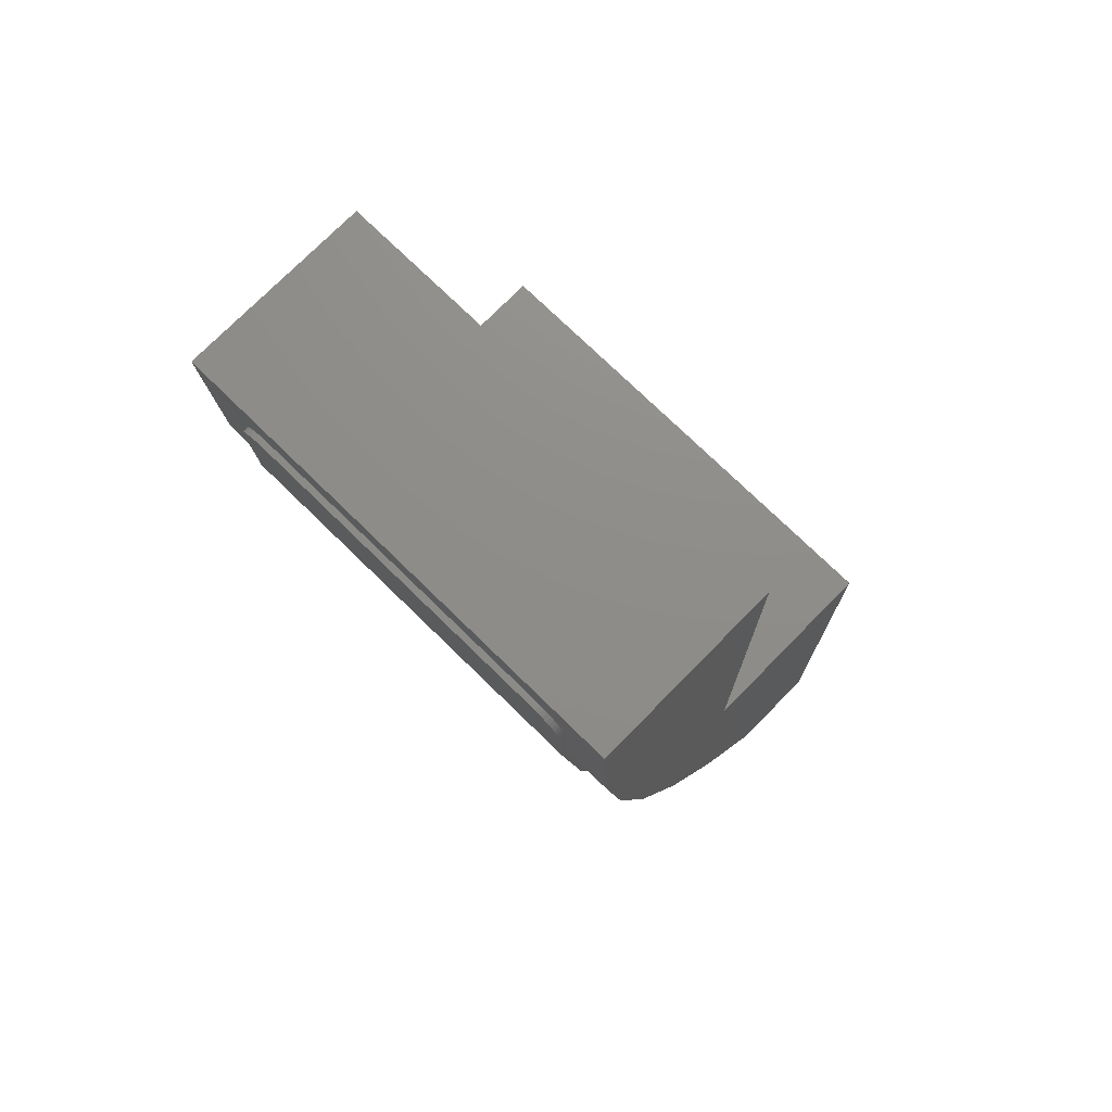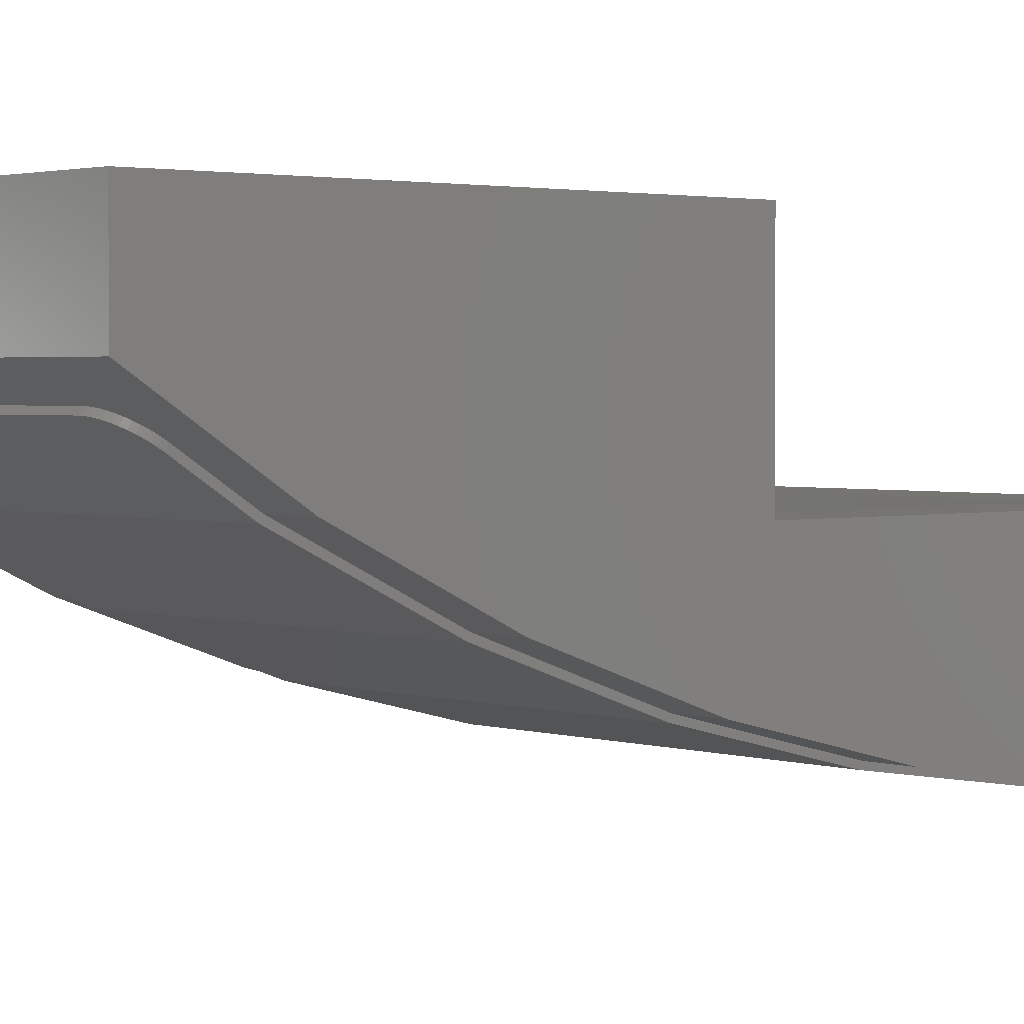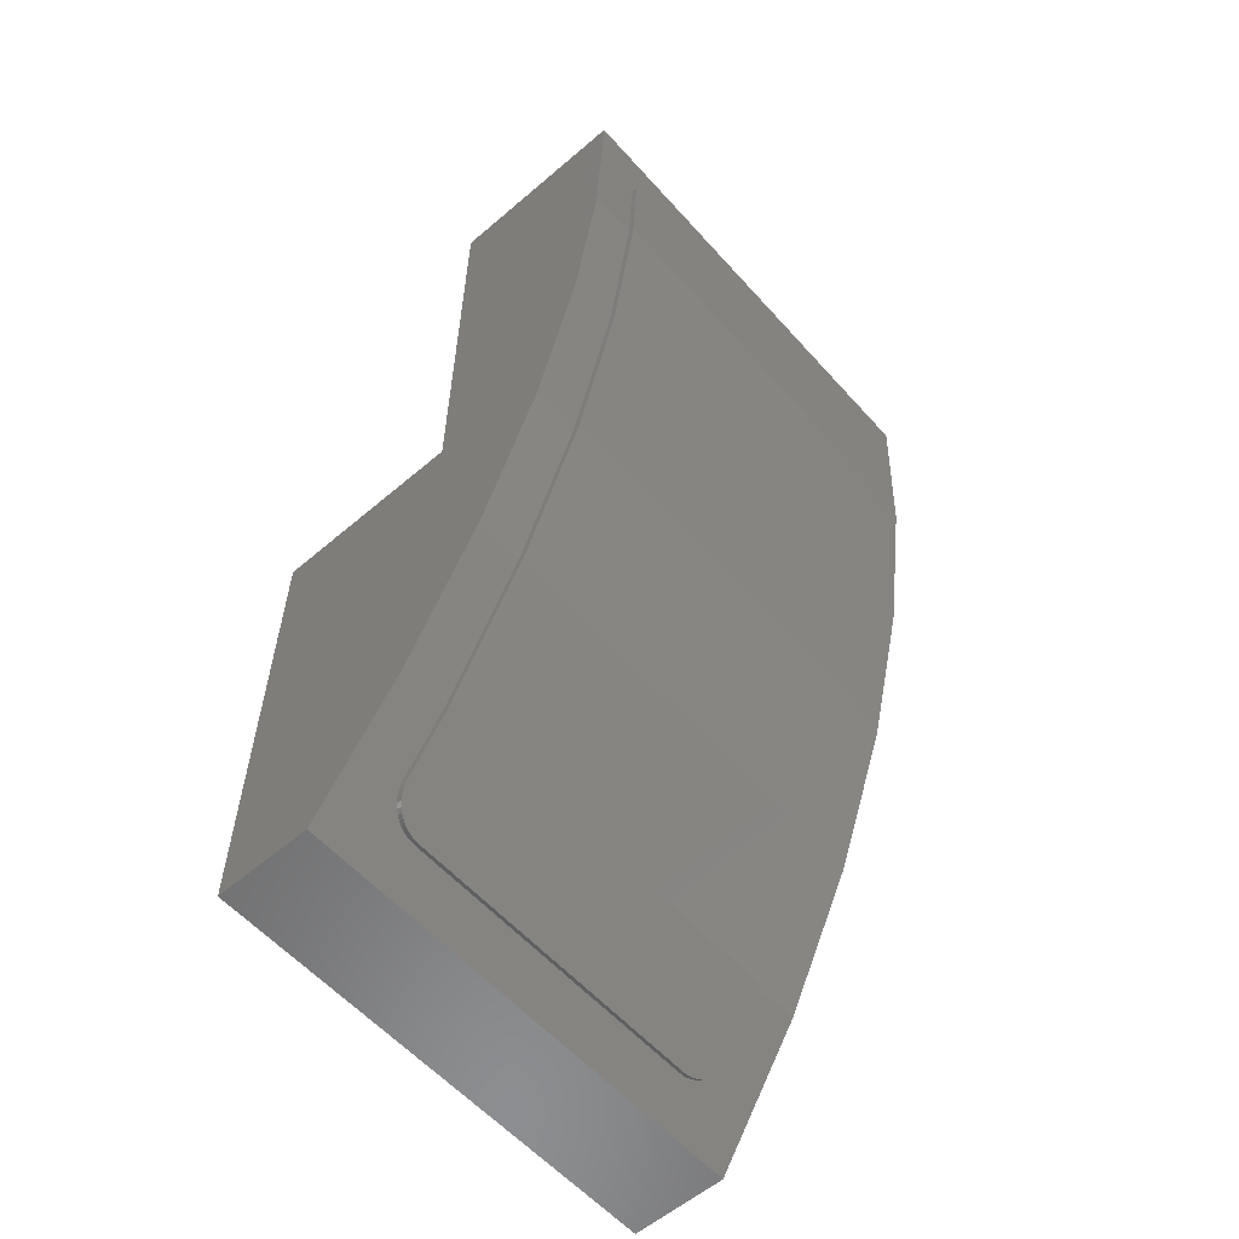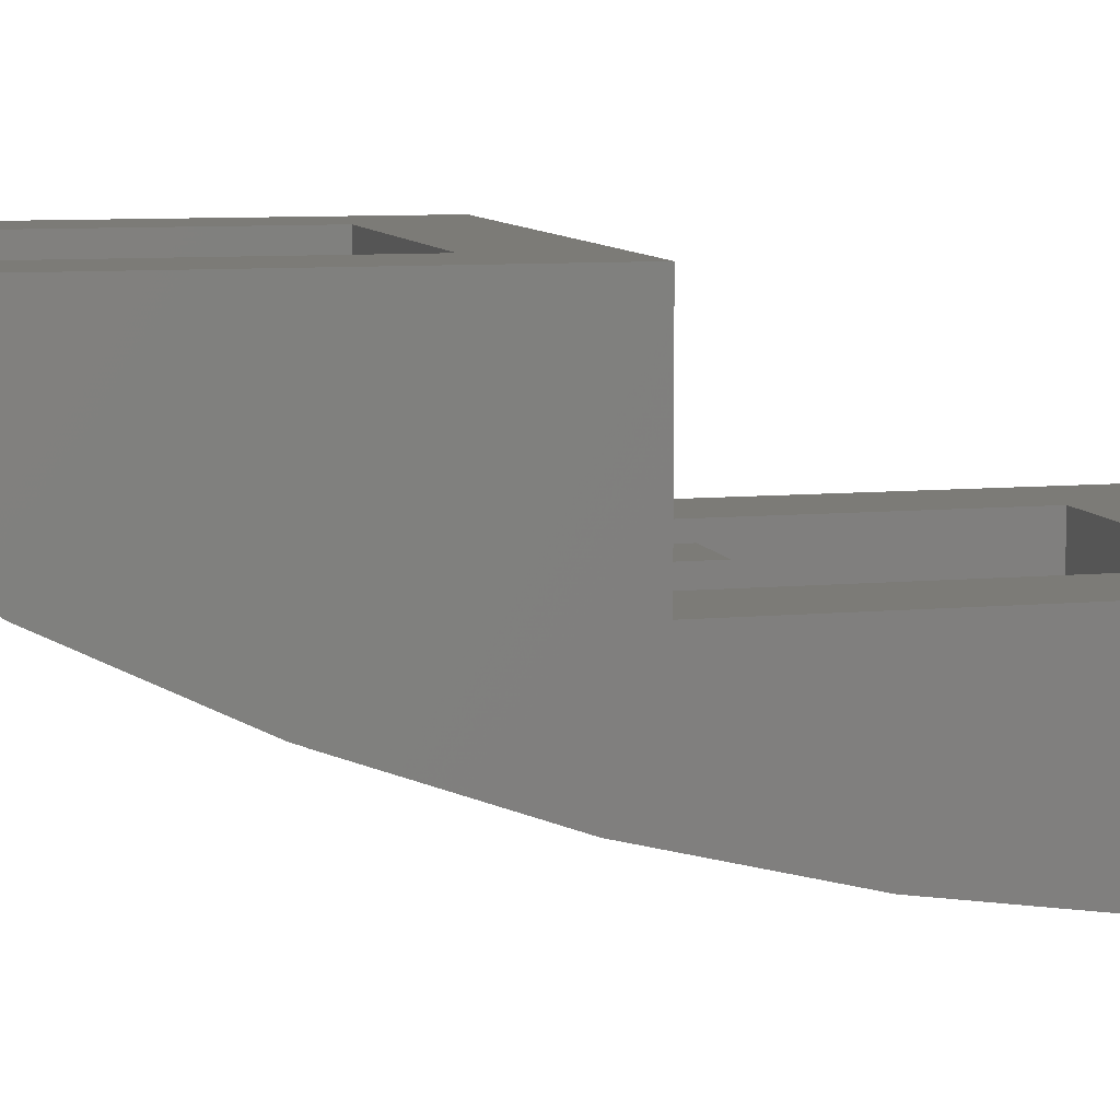
<metadata>
{"format":"stl","ext":"stl","renderer":"f3d","projection":"perspective","resolution":1024,"background":"white","views":[{"elev":74.1,"azim":44.4,"up":"+Z"},{"elev":2.2,"azim":-131.1,"up":"+Y"},{"elev":-58.1,"azim":-48.6,"up":"+Z"},{"elev":8.4,"azim":-104.6,"up":"+Y"}]}
</metadata>
<code>
# stl→obj: 282 verts, 542 faces
v 4 -6.4 8
v 4 -3.2 8
v -4 -3.2 8
v -4 -6.4 8
v 2.4 -3.2 6.4
v -2.4 -3.2 6.4
v -2.4 -3.2 0
v -4 -3.2 0
v 4 -3.2 0
v 2.4 -3.2 0
v 2.4 -4.8 6.4
v -2.4 -4.8 4
v -2.4 -4.8 6.4
v 2.4 -4.8 4
v -2.4 -4 1.6
v -2.4 -4 0
v 2.4 -4 1.6
v 2.4 -4 0
v -2.379 -4.8 3.687
v -2.379 -4.696 3.687
v -2.318 -4.8 3.379
v -2.318 -4.593 3.379
v -2.217 -4.8 3.082
v -2.217 -4.494 3.082
v -2.078 -4.8 2.8
v -2.078 -4.4 2.8
v -1.904 -4.8 2.539
v -1.904 -4.313 2.539
v -1.697 -4.8 2.303
v -1.697 -4.234 2.303
v -1.461 -4.8 2.096
v -1.461 -4.165 2.096
v -1.2 -4.8 1.922
v -1.2 -4.107 1.922
v -0.9185 -4.8 1.783
v -0.9185 -4.061 1.783
v -0.6211 -4.8 1.682
v -0.6211 -4.027 1.682
v -0.3132 -4.8 1.621
v -0.3132 -4.007 1.621
v 0 -4.8 1.6
v 0 -4 1.6
v 2.379 -4.696 3.687
v 2.379 -4.8 3.687
v 2.318 -4.593 3.379
v 2.318 -4.8 3.379
v 2.217 -4.494 3.082
v 2.217 -4.8 3.082
v 2.078 -4.4 2.8
v 2.078 -4.8 2.8
v 1.904 -4.313 2.539
v 1.904 -4.8 2.539
v 1.697 -4.234 2.303
v 1.697 -4.8 2.303
v 1.461 -4.165 2.096
v 1.461 -4.8 2.096
v 1.2 -4.107 1.922
v 1.2 -4.8 1.922
v 0.9185 -4.061 1.783
v 0.9185 -4.8 1.783
v 0.6211 -4.027 1.682
v 0.6211 -4.8 1.682
v 0.3132 -4.007 1.621
v 0.3132 -4.8 1.621
v -0.6 -4 1.6
v -0.6 -4 0
v -0.6 -3.2 0
v -0.6 -3.2 1.6
v 0.6 -3.2 1.6
v 0.6 -3.2 0
v 0.6 -4 1.6
v 0.6 -4 0
v -4 0 0
v 4 0 0
v -2.4 0 -1.6
v 2.4 0 -1.6
v -2.4 0 -6.4
v -4 0 -8
v 2.4 0 -6.4
v 4 0 -8
v -2.4 -2.8 -1.6
v -2.4 -1.6 -4
v 2.4 -1.6 -4
v 2.4 -2.8 -1.6
v -2.4 -0.8 -6.4
v 2.4 -0.8 -6.4
v -2.379 -1.6 -4.313
v -2.379 -1.496 -4.313
v -2.318 -1.6 -4.621
v -2.318 -1.393 -4.621
v -2.217 -1.6 -4.918
v -2.217 -1.294 -4.918
v -2.078 -1.6 -5.2
v -2.078 -1.2 -5.2
v -1.904 -1.6 -5.461
v -1.904 -1.113 -5.461
v -1.697 -1.6 -5.697
v -1.697 -1.034 -5.697
v -1.461 -1.6 -5.904
v -1.461 -0.9653 -5.904
v -1.2 -1.6 -6.078
v -1.2 -0.9072 -6.078
v -0.9185 -1.6 -6.217
v -0.9185 -0.8609 -6.217
v -0.6211 -1.6 -6.318
v -0.6211 -0.8273 -6.318
v -0.3132 -1.6 -6.379
v -0.3132 -0.8069 -6.379
v 0 -1.6 -6.4
v 0 -0.8 -6.4
v 2.379 -1.496 -4.313
v 2.379 -1.6 -4.313
v 2.318 -1.393 -4.621
v 2.318 -1.6 -4.621
v 2.217 -1.294 -4.918
v 2.217 -1.6 -4.918
v 2.078 -1.2 -5.2
v 2.078 -1.6 -5.2
v 1.904 -1.113 -5.461
v 1.904 -1.6 -5.461
v 1.697 -1.034 -5.697
v 1.697 -1.6 -5.697
v 1.461 -0.9653 -5.904
v 1.461 -1.6 -5.904
v 1.2 -0.9072 -6.078
v 1.2 -1.6 -6.078
v 0.9185 -0.8609 -6.217
v 0.9185 -1.6 -6.217
v 0.6211 -0.8273 -6.318
v 0.6211 -1.6 -6.318
v 0.3132 -0.8069 -6.379
v 0.3132 -1.6 -6.379
v -4 -1.6 -8
v 4 -1.6 -8
v -4 -3.013 -5.774
v -4 -6.261 5.046
v -4 -4.204 -3.314
v -4 -5.841 2.144
v -4 -5.153 -0.6592
v 4 -3.013 -5.774
v 4 -6.261 5.046
v 4 -4.204 -3.314
v 4 -5.841 2.144
v 4 -5.153 -0.6592
v -2.6 -6.462 7.196
v -3.195 -6.438 6.675
v -3.2 -6.434 6.597
v -2.678 -6.462 7.191
v -3.179 -6.441 6.752
v -2.755 -6.461 7.176
v -3.154 -6.445 6.826
v -2.83 -6.46 7.151
v -3.12 -6.448 6.896
v -2.9 -6.458 7.116
v -3.076 -6.451 6.962
v -2.965 -6.456 7.072
v -3.024 -6.454 7.021
v 2.6 -6.462 7.196
v 3.2 -6.434 6.597
v 3.195 -6.438 6.675
v 2.678 -6.462 7.191
v 3.179 -6.441 6.752
v 2.755 -6.461 7.176
v 3.154 -6.445 6.826
v 2.83 -6.46 7.151
v 3.12 -6.448 6.896
v 2.9 -6.458 7.116
v 3.076 -6.451 6.962
v 2.965 -6.456 7.072
v 3.024 -6.454 7.021
v -0.4 -6.361 5.037
v 2.48 -6.361 5.037
v 2.48 -6.462 7.196
v -0.4 -6.462 7.196
v -3.2 -6.361 5.037
v 3.2 -6.361 5.037
v -0.4 -5.94 2.125
v 2.48 -5.94 2.125
v -3.2 -5.94 2.125
v 3.2 -5.94 2.125
v -0.4 -5.688 1.099
v 2.48 -5.688 1.099
v -3.2 -5.249 -0.688
v 3.2 -5.249 -0.688
v -3.2 -4.853 -1.796
v -3.2 -4.296 -3.352
v 3.2 -4.296 -3.352
v 3.2 -4.853 -1.796
v -3.2 -3.762 -4.457
v 3.2 -3.762 -4.457
v -3.2 -3.1 -5.823
v 3.2 -3.1 -5.823
v -2.6 -2.113 -7.378
v -3.2 -2.435 -6.872
v -3.195 -2.393 -6.938
v -2.678 -2.116 -7.374
v -3.179 -2.352 -7.003
v -2.755 -2.124 -7.361
v -3.154 -2.312 -7.065
v -2.83 -2.138 -7.34
v -3.12 -2.274 -7.125
v -2.9 -2.156 -7.31
v -3.076 -2.239 -7.18
v -2.965 -2.18 -7.274
v -3.024 -2.207 -7.23
v 2.6 -2.113 -7.378
v 3.195 -2.393 -6.938
v 3.2 -2.435 -6.872
v 2.678 -2.116 -7.374
v 3.179 -2.352 -7.003
v 2.755 -2.124 -7.361
v 3.154 -2.312 -7.065
v 2.83 -2.138 -7.34
v 3.12 -2.274 -7.125
v 2.9 -2.156 -7.31
v 3.076 -2.239 -7.18
v 2.965 -2.18 -7.274
v 3.024 -2.207 -7.23
v -2.6 -6.362 7.201
v -3.2 -6.334 6.602
v -3.195 -6.338 6.68
v -2.678 -6.362 7.196
v -3.179 -6.341 6.757
v -2.755 -6.361 7.181
v -3.154 -6.345 6.831
v -2.83 -6.36 7.155
v -3.12 -6.348 6.901
v -2.9 -6.359 7.121
v -3.076 -6.351 6.966
v -2.965 -6.356 7.077
v -3.024 -6.354 7.025
v 2.6 -6.362 7.201
v 3.195 -6.338 6.68
v 3.2 -6.334 6.602
v 2.678 -6.362 7.196
v 3.179 -6.341 6.757
v 2.755 -6.361 7.181
v 3.154 -6.345 6.831
v 2.83 -6.36 7.155
v 3.12 -6.348 6.901
v 2.9 -6.359 7.121
v 3.076 -6.351 6.966
v 2.965 -6.356 7.077
v 3.024 -6.354 7.025
v -2.6 -2.029 -7.325
v -3.195 -2.308 -6.884
v -3.2 -2.35 -6.818
v -2.678 -2.031 -7.32
v -3.179 -2.267 -6.949
v -2.755 -2.04 -7.307
v -3.154 -2.227 -7.012
v -2.83 -2.053 -7.286
v -3.12 -2.189 -7.071
v -2.9 -2.072 -7.257
v -3.076 -2.155 -7.126
v -2.965 -2.095 -7.22
v -3.024 -2.123 -7.176
v 2.6 -2.029 -7.325
v 3.2 -2.35 -6.818
v 3.195 -2.308 -6.884
v 2.678 -2.031 -7.32
v 3.179 -2.267 -6.949
v 2.755 -2.04 -7.307
v 3.154 -2.227 -7.012
v 2.83 -2.053 -7.286
v 3.12 -2.189 -7.071
v 2.9 -2.072 -7.257
v 3.076 -2.155 -7.126
v 2.965 -2.095 -7.22
v 3.024 -2.123 -7.176
v -3.154 -2.312 -7.066
v 3.154 -2.312 -7.066
v 3.2 -6.261 5.046
v -3.2 -6.261 5.046
v 3.2 -5.841 2.144
v -3.2 -5.841 2.144
v 3.2 -5.153 -0.6592
v -3.2 -5.153 -0.6592
v 3.2 -4.204 -3.314
v -3.2 -4.204 -3.314
v 3.2 -3.013 -5.774
v -3.2 -3.013 -5.774
f 1 2 3
f 3 4 1
f 5 6 3
f 3 2 5
f 6 7 8
f 8 3 6
f 2 9 10
f 10 5 2
f 11 12 13
f 12 11 14
f 6 11 13
f 11 6 5
f 12 15 6
f 6 13 12
f 16 7 6
f 6 15 16
f 5 17 14
f 14 11 5
f 17 5 10
f 10 18 17
f 12 19 20
f 20 21 22
f 21 20 19
f 22 23 24
f 23 22 21
f 24 25 26
f 25 24 23
f 26 27 28
f 27 26 25
f 28 29 30
f 29 28 27
f 30 31 32
f 31 30 29
f 32 33 34
f 33 32 31
f 34 35 36
f 35 34 33
f 36 37 38
f 37 36 35
f 38 39 40
f 39 38 37
f 40 41 42
f 41 40 39
f 14 43 44
f 43 45 46
f 46 44 43
f 45 47 48
f 48 46 45
f 47 49 50
f 50 48 47
f 49 51 52
f 52 50 49
f 51 53 54
f 54 52 51
f 53 55 56
f 56 54 53
f 55 57 58
f 58 56 55
f 57 59 60
f 60 58 57
f 59 61 62
f 62 60 59
f 61 63 64
f 64 62 61
f 63 42 41
f 41 64 63
f 19 14 44
f 14 19 12
f 21 44 46
f 44 21 19
f 23 46 48
f 46 23 21
f 25 48 50
f 48 25 23
f 27 50 52
f 50 27 25
f 29 52 54
f 52 29 27
f 31 54 56
f 54 31 29
f 33 56 58
f 56 33 31
f 35 58 60
f 58 35 33
f 37 60 62
f 60 37 35
f 39 62 64
f 62 39 37
f 41 39 64
f 15 12 20
f 15 20 22
f 15 22 24
f 15 24 26
f 15 26 28
f 15 28 30
f 15 30 32
f 15 32 34
f 15 34 36
f 15 36 38
f 15 38 40
f 15 40 42
f 17 42 63
f 17 63 61
f 17 61 59
f 17 59 57
f 17 57 55
f 17 55 53
f 17 53 51
f 17 51 49
f 17 49 47
f 17 47 45
f 17 45 43
f 17 43 14
f 16 15 65
f 65 66 16
f 16 66 67
f 67 7 16
f 68 69 70
f 70 67 68
f 68 65 71
f 71 69 68
f 67 66 65
f 65 68 67
f 69 71 72
f 72 70 69
f 18 71 17
f 71 18 72
f 18 70 72
f 70 18 10
f 8 7 73
f 73 7 67
f 70 10 74
f 67 70 74
f 74 73 67
f 74 10 9
f 75 73 74
f 74 76 75
f 77 78 73
f 73 75 77
f 79 80 78
f 78 77 79
f 76 74 80
f 80 79 76
f 75 81 82
f 83 84 76
f 75 82 85
f 85 77 75
f 79 86 83
f 83 76 79
f 84 75 76
f 75 84 81
f 84 82 81
f 82 84 83
f 82 87 88
f 88 89 90
f 89 88 87
f 90 91 92
f 91 90 89
f 92 93 94
f 93 92 91
f 94 95 96
f 95 94 93
f 96 97 98
f 97 96 95
f 98 99 100
f 99 98 97
f 100 101 102
f 101 100 99
f 102 103 104
f 103 102 101
f 104 105 106
f 105 104 103
f 106 107 108
f 107 106 105
f 108 109 110
f 109 108 107
f 83 111 112
f 111 113 114
f 114 112 111
f 113 115 116
f 116 114 113
f 115 117 118
f 118 116 115
f 117 119 120
f 120 118 117
f 119 121 122
f 122 120 119
f 121 123 124
f 124 122 121
f 123 125 126
f 126 124 123
f 125 127 128
f 128 126 125
f 127 129 130
f 130 128 127
f 129 131 132
f 132 130 129
f 131 110 109
f 109 132 131
f 87 83 112
f 83 87 82
f 89 112 114
f 112 89 87
f 91 114 116
f 114 91 89
f 93 116 118
f 116 93 91
f 95 118 120
f 118 95 93
f 97 120 122
f 120 97 95
f 99 122 124
f 122 99 97
f 101 124 126
f 124 101 99
f 103 126 128
f 126 103 101
f 105 128 130
f 128 105 103
f 107 130 132
f 130 107 105
f 109 107 132
f 85 82 88
f 85 88 90
f 85 90 92
f 85 92 94
f 85 94 96
f 85 96 98
f 85 98 100
f 85 100 102
f 85 102 104
f 85 104 106
f 85 106 108
f 85 108 110
f 86 110 131
f 86 131 129
f 86 129 127
f 86 127 125
f 86 125 123
f 86 123 121
f 86 121 119
f 86 119 117
f 86 117 115
f 86 115 113
f 86 113 111
f 86 111 83
f 86 79 77
f 77 85 86
f 133 78 80
f 80 134 133
f 4 3 8
f 1 9 2
f 78 133 8
f 8 73 78
f 74 9 134
f 134 80 74
f 133 4 8
f 9 1 134
f 4 133 135
f 135 136 4
f 136 135 137
f 137 138 136
f 138 137 139
f 1 140 134
f 140 1 141
f 141 142 140
f 142 141 143
f 143 144 142
f 135 134 140
f 134 135 133
f 137 140 142
f 140 137 135
f 139 142 144
f 142 139 137
f 138 144 143
f 144 138 139
f 136 143 141
f 143 136 138
f 4 141 1
f 141 4 136
f 145 146 147
f 146 145 148
f 148 149 146
f 149 148 150
f 150 151 149
f 151 150 152
f 152 153 151
f 153 152 154
f 154 155 153
f 155 154 156
f 156 157 155
f 158 159 160
f 160 161 158
f 161 160 162
f 162 163 161
f 163 162 164
f 164 165 163
f 165 164 166
f 166 167 165
f 167 166 168
f 168 169 167
f 169 168 170
f 171 172 173
f 173 174 171
f 171 145 147
f 147 175 171
f 171 174 145
f 172 158 173
f 172 176 159
f 159 158 172
f 171 177 178
f 178 172 171
f 171 175 179
f 179 177 171
f 172 178 180
f 180 176 172
f 181 182 178
f 178 177 181
f 181 177 179
f 179 183 181
f 181 183 184
f 184 182 181
f 182 184 180
f 180 178 182
f 185 186 187
f 187 188 185
f 185 188 184
f 184 183 185
f 189 190 187
f 187 186 189
f 189 191 192
f 192 190 189
f 193 194 195
f 195 196 193
f 196 195 197
f 197 198 196
f 198 197 199
f 199 200 198
f 200 199 201
f 201 202 200
f 202 201 203
f 203 204 202
f 204 203 205
f 206 207 208
f 207 206 209
f 209 210 207
f 210 209 211
f 211 212 210
f 212 211 213
f 213 214 212
f 214 213 215
f 215 216 214
f 216 215 217
f 217 218 216
f 194 208 192
f 192 191 194
f 194 193 206
f 206 208 194
f 219 220 221
f 221 222 219
f 222 221 223
f 223 224 222
f 224 223 225
f 225 226 224
f 226 225 227
f 227 228 226
f 228 227 229
f 229 230 228
f 230 229 231
f 232 233 234
f 233 232 235
f 235 236 233
f 236 235 237
f 237 238 236
f 238 237 239
f 239 240 238
f 240 239 241
f 241 242 240
f 242 241 243
f 243 244 242
f 221 220 147
f 147 146 221
f 223 221 146
f 146 149 223
f 225 223 149
f 149 151 225
f 227 225 151
f 151 153 227
f 229 227 153
f 153 155 229
f 231 229 155
f 155 157 231
f 230 231 157
f 157 156 230
f 228 230 156
f 156 154 228
f 226 228 154
f 154 152 226
f 224 226 152
f 152 150 224
f 222 224 150
f 150 148 222
f 219 222 148
f 148 145 219
f 233 159 234
f 159 233 160
f 236 160 233
f 160 236 162
f 238 162 236
f 162 238 164
f 240 164 238
f 164 240 166
f 242 166 240
f 166 242 168
f 244 168 242
f 168 244 170
f 243 170 244
f 170 243 169
f 241 169 243
f 169 241 167
f 239 167 241
f 167 239 165
f 237 165 239
f 165 237 163
f 235 163 237
f 163 235 161
f 232 161 235
f 161 232 158
f 245 246 247
f 246 245 248
f 248 249 246
f 249 248 250
f 250 251 249
f 251 250 252
f 252 253 251
f 253 252 254
f 254 255 253
f 255 254 256
f 256 257 255
f 258 259 260
f 260 261 258
f 261 260 262
f 262 263 261
f 263 262 264
f 264 265 263
f 265 264 266
f 266 267 265
f 267 266 268
f 268 269 267
f 269 268 270
f 246 194 247
f 194 246 195
f 249 195 246
f 195 249 197
f 251 197 249
f 197 251 271
f 253 271 251
f 271 253 201
f 255 201 253
f 201 255 203
f 257 203 255
f 203 257 205
f 256 205 257
f 205 256 204
f 254 204 256
f 204 254 202
f 252 202 254
f 202 252 200
f 250 200 252
f 200 250 198
f 248 198 250
f 198 248 196
f 245 196 248
f 196 245 193
f 260 259 208
f 208 207 260
f 262 260 207
f 207 210 262
f 264 262 210
f 210 272 264
f 266 264 272
f 272 214 266
f 268 266 214
f 214 216 268
f 270 268 216
f 216 218 270
f 269 270 218
f 218 217 269
f 267 269 217
f 217 215 267
f 265 267 215
f 215 213 265
f 263 265 213
f 213 211 263
f 261 263 211
f 211 209 261
f 258 261 209
f 209 206 258
f 219 232 234
f 234 220 219
f 220 234 273
f 273 274 220
f 274 273 275
f 275 276 274
f 276 275 277
f 277 278 276
f 278 277 279
f 279 280 278
f 280 279 281
f 281 282 280
f 282 281 259
f 259 247 282
f 247 259 258
f 258 245 247
f 219 145 158
f 158 232 219
f 220 274 175
f 175 147 220
f 234 159 176
f 176 273 234
f 274 276 179
f 179 175 274
f 273 176 180
f 180 275 273
f 276 278 183
f 183 179 276
f 275 180 184
f 184 277 275
f 278 280 186
f 186 183 278
f 277 184 187
f 187 279 277
f 280 282 191
f 191 186 280
f 279 187 192
f 192 281 279
f 282 247 194
f 194 191 282
f 281 192 208
f 208 259 281
f 245 258 206
f 206 193 245

</code>
